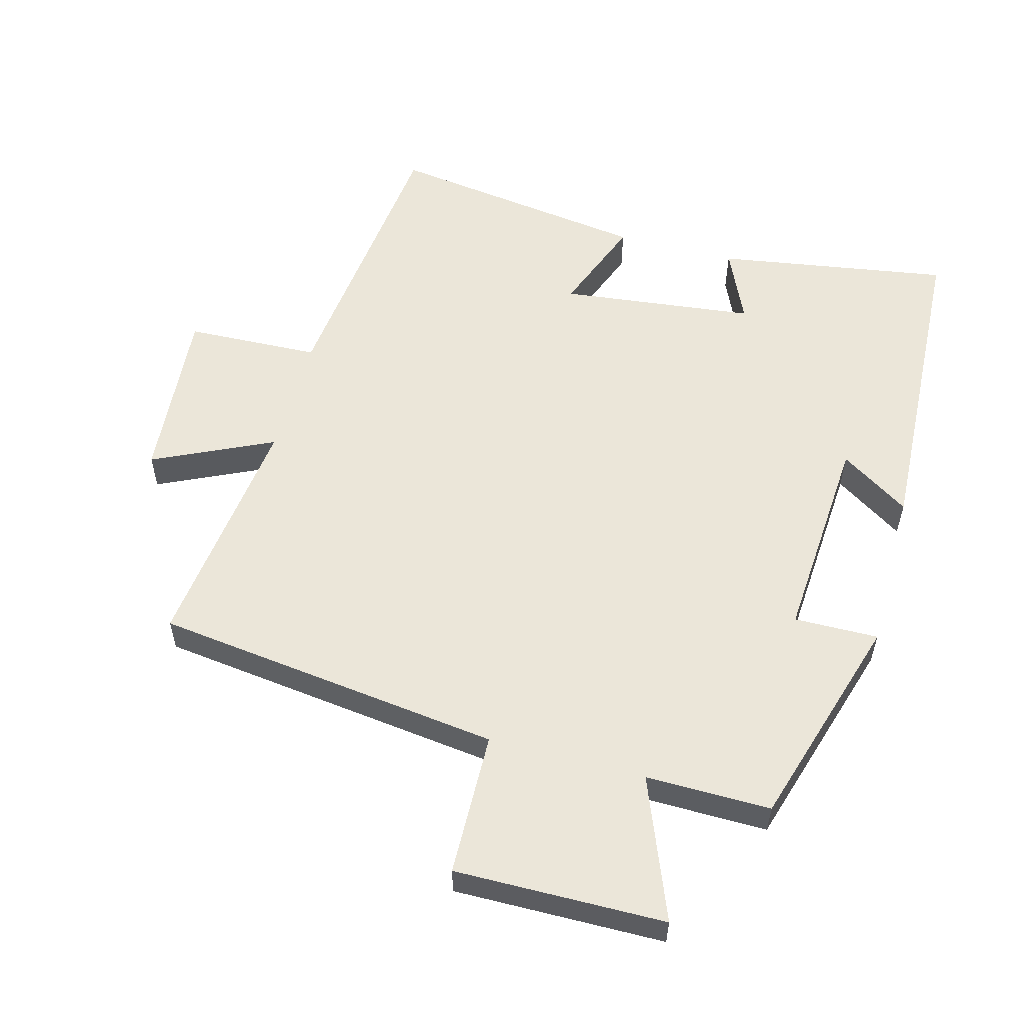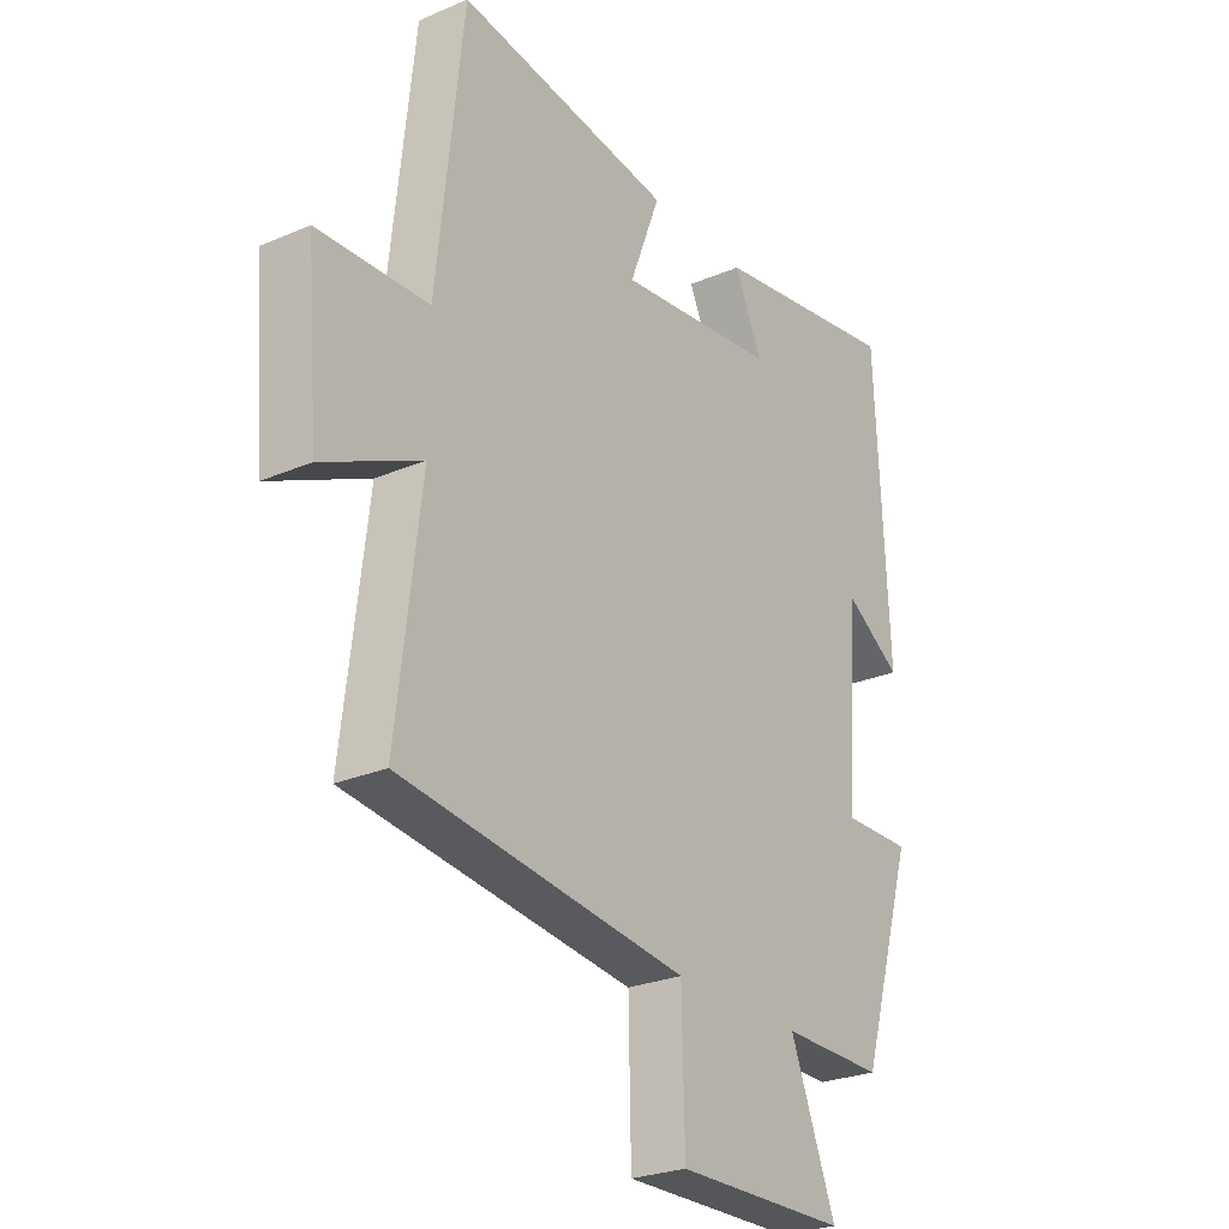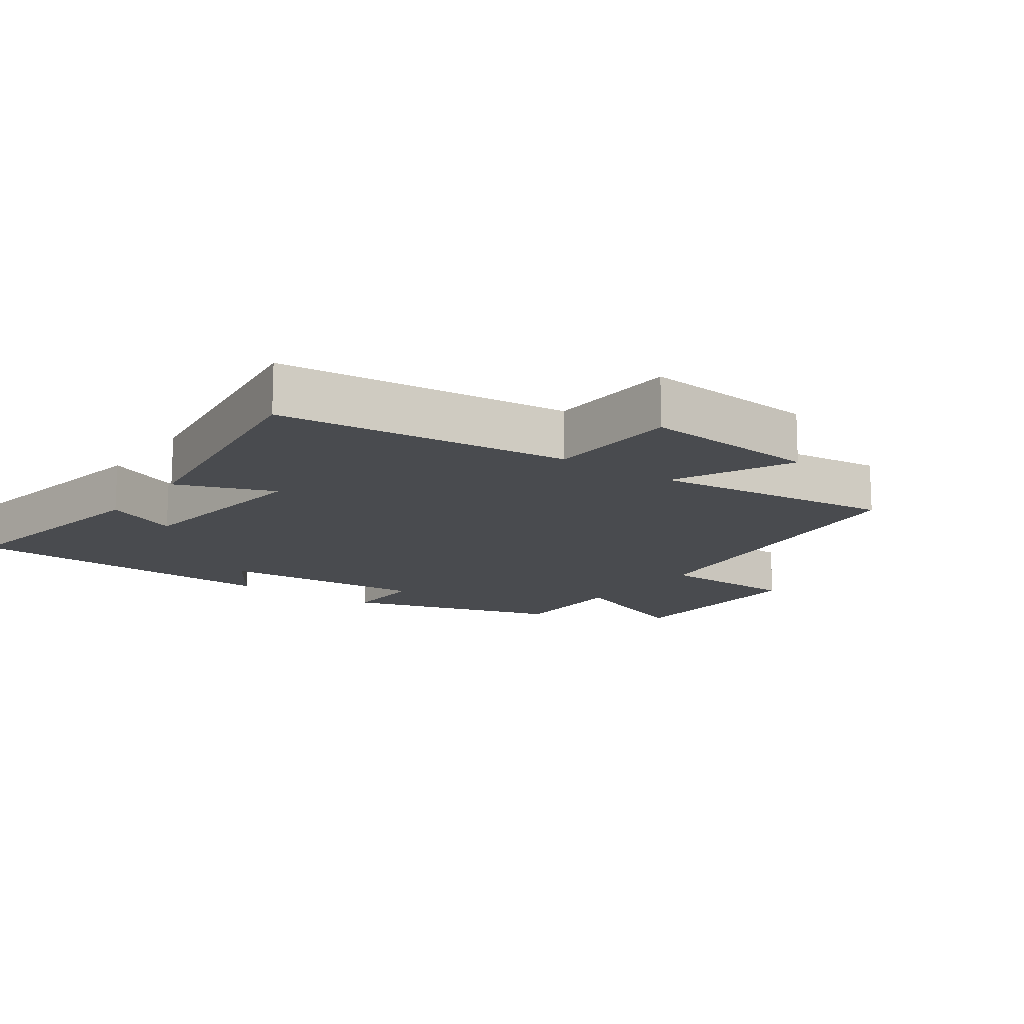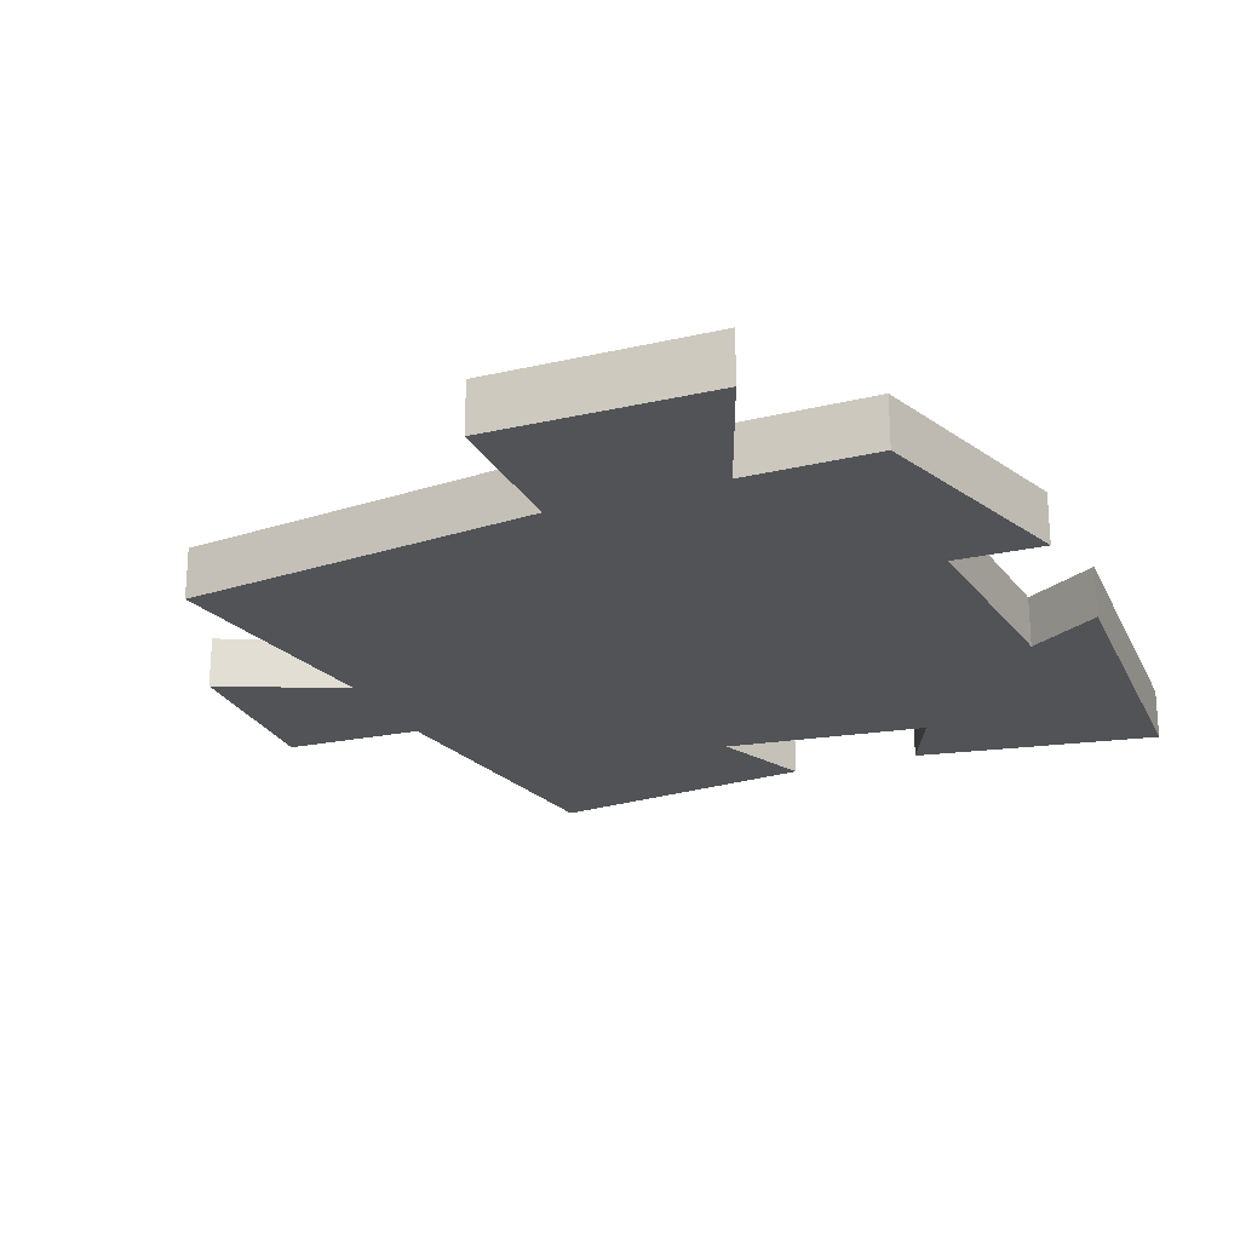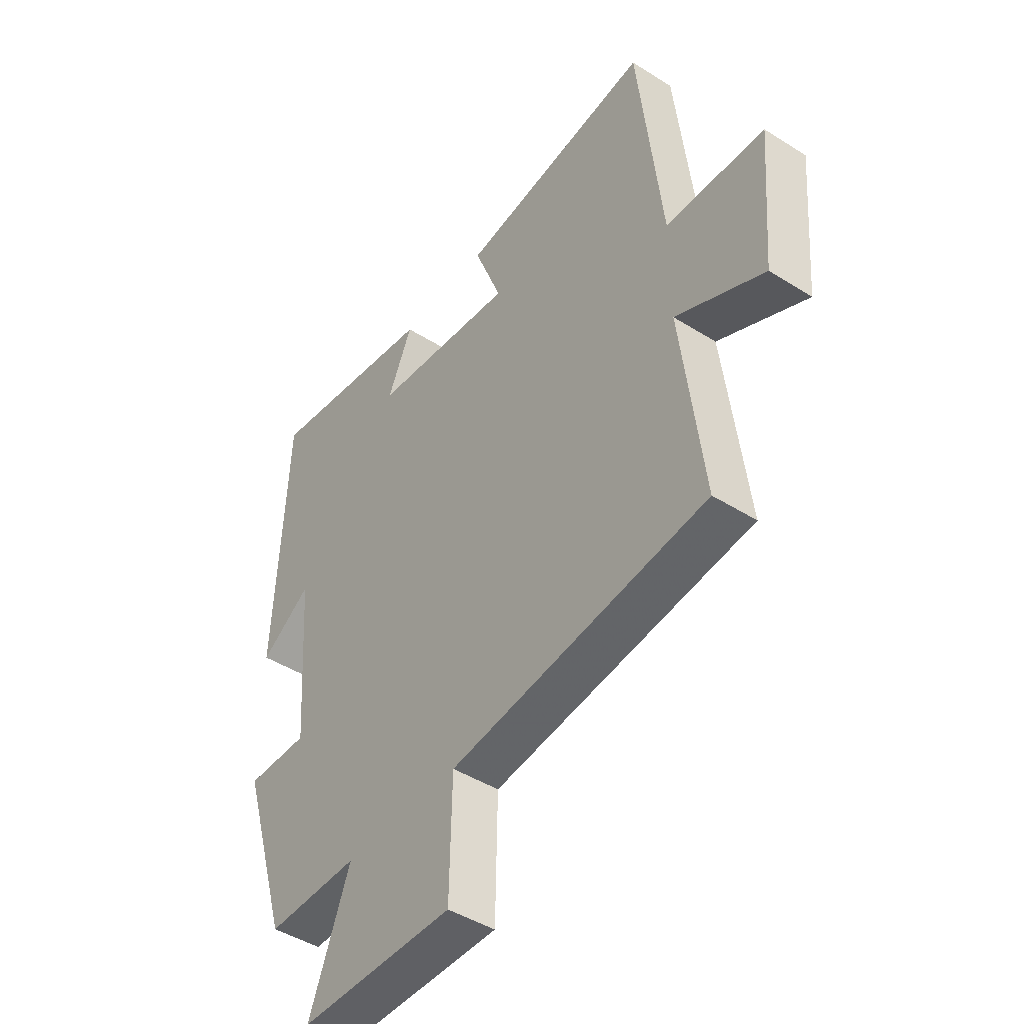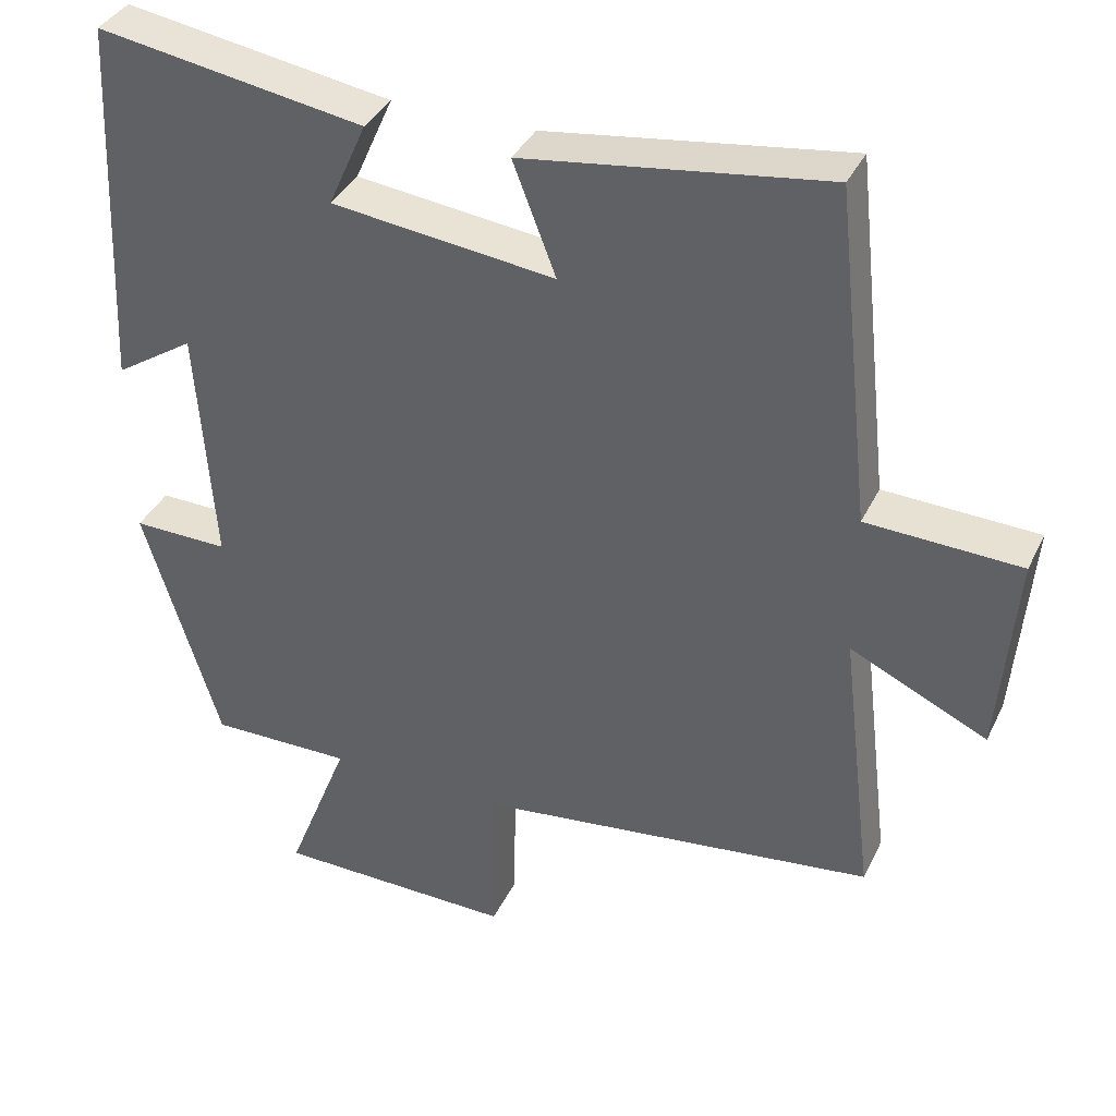
<metadata>
{"format":"obj","ext":"obj","renderer":"f3d","projection":"perspective","resolution":1024,"background":"white","views":[{"elev":56.1,"azim":-164.9,"up":"+Y"},{"elev":-26.0,"azim":124.3,"up":"+Z"},{"elev":-14.1,"azim":54.2,"up":"+Y"},{"elev":-22.1,"azim":-157.2,"up":"+Y"},{"elev":-45.3,"azim":53.9,"up":"+Z"},{"elev":37.2,"azim":23.5,"up":"+Z"}]}
</metadata>
<code>
v 0.544 0.07 -0.435
v 0.022 0.07 -0.5
v 0.017 0.07 -0.715
v -0.297 0.07 -0.711
v -0.214 0.07 -0.5
v -0.401 0.07 -0.502
v -0.5 0.07 -0.178
v -0.374 0.07 -0.18
v -0.396 0.07 0.136
v -0.5 0.07 0.068
v -0.477 0.07 0.556
v -0.128 0.07 0.5
v -0.178 0.07 0.388
v 0.114 0.07 0.354
v 0.058 0.07 0.5
v 0.452 0.07 0.556
v 0.5 0.07 0.119
v 0.701 0.07 0.111
v 0.679 0.07 -0.155
v 0.5 0.07 -0.071
v 0.544 0 -0.435
v 0.022 0 -0.5
v 0.017 0 -0.715
v -0.297 0 -0.711
v -0.214 0 -0.5
v -0.401 0 -0.502
v -0.5 0 -0.178
v -0.374 0 -0.18
v -0.396 0 0.136
v -0.5 0 0.068
v -0.477 0 0.556
v -0.128 0 0.5
v -0.178 0 0.388
v 0.114 0 0.354
v 0.058 0 0.5
v 0.452 0 0.556
v 0.5 0 0.119
v 0.701 0 0.111
v 0.679 0 -0.155
v 0.5 0 -0.071
f 17 18 19 20
f 16 17 20
f 15 16 20
f 14 15 20
f 20 1 2
f 14 20 2
f 13 14 2
f 11 12 13
f 10 11 13
f 9 10 13
f 13 2 3
f 9 13 3
f 8 9 3
f 5 6 7 8
f 5 8 3
f 3 4 5
f 40 39 38 37
f 40 37 36
f 40 36 35
f 40 35 34
f 22 21 40
f 22 40 34
f 22 34 33
f 33 32 31
f 33 31 30
f 33 30 29
f 23 22 33
f 23 33 29
f 23 29 28
f 28 27 26 25
f 23 28 25
f 25 24 23
f 1 21 22 2
f 2 22 23 3
f 3 23 24 4
f 4 24 25 5
f 5 25 26 6
f 6 26 27 7
f 7 27 28 8
f 8 28 29 9
f 9 29 30 10
f 10 30 31 11
f 11 31 32 12
f 12 32 33 13
f 13 33 34 14
f 14 34 35 15
f 15 35 36 16
f 16 36 37 17
f 17 37 38 18
f 18 38 39 19
f 19 39 40 20
f 20 40 21 1

</code>
